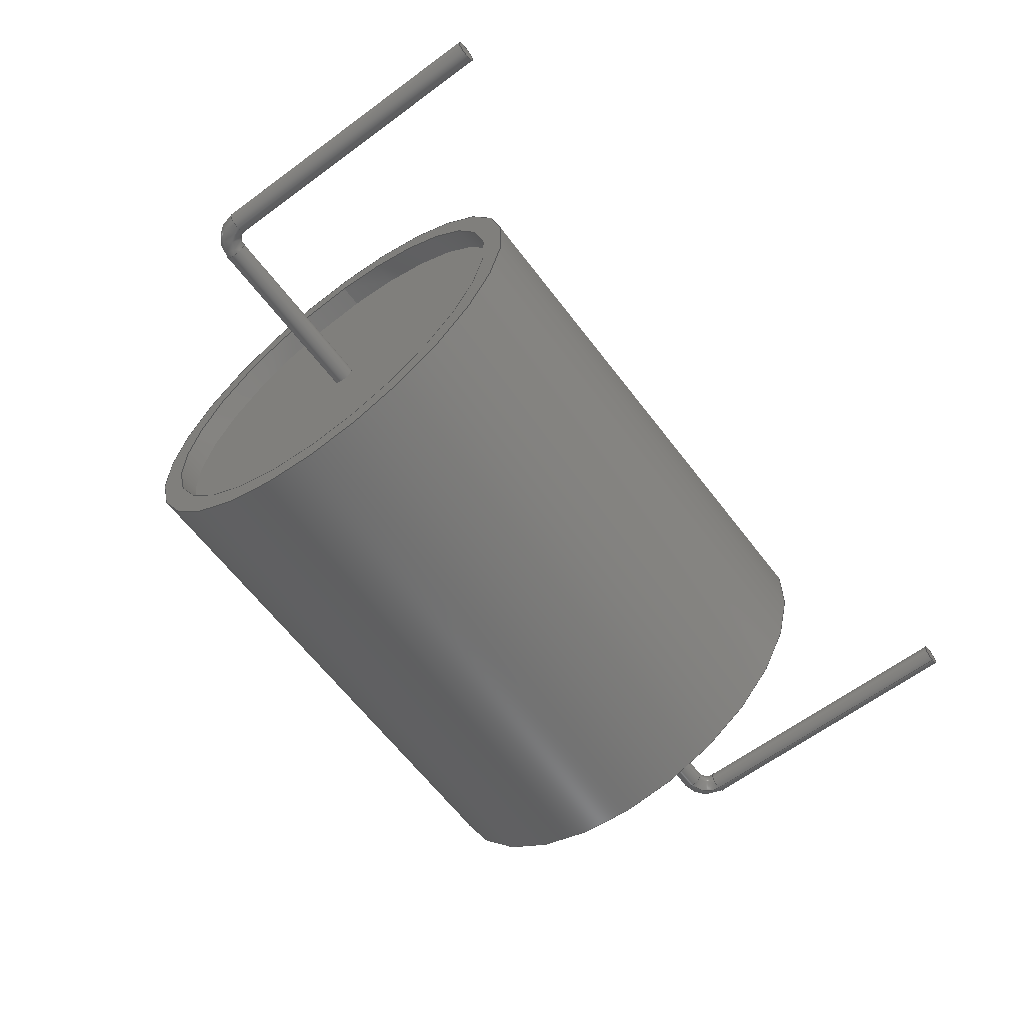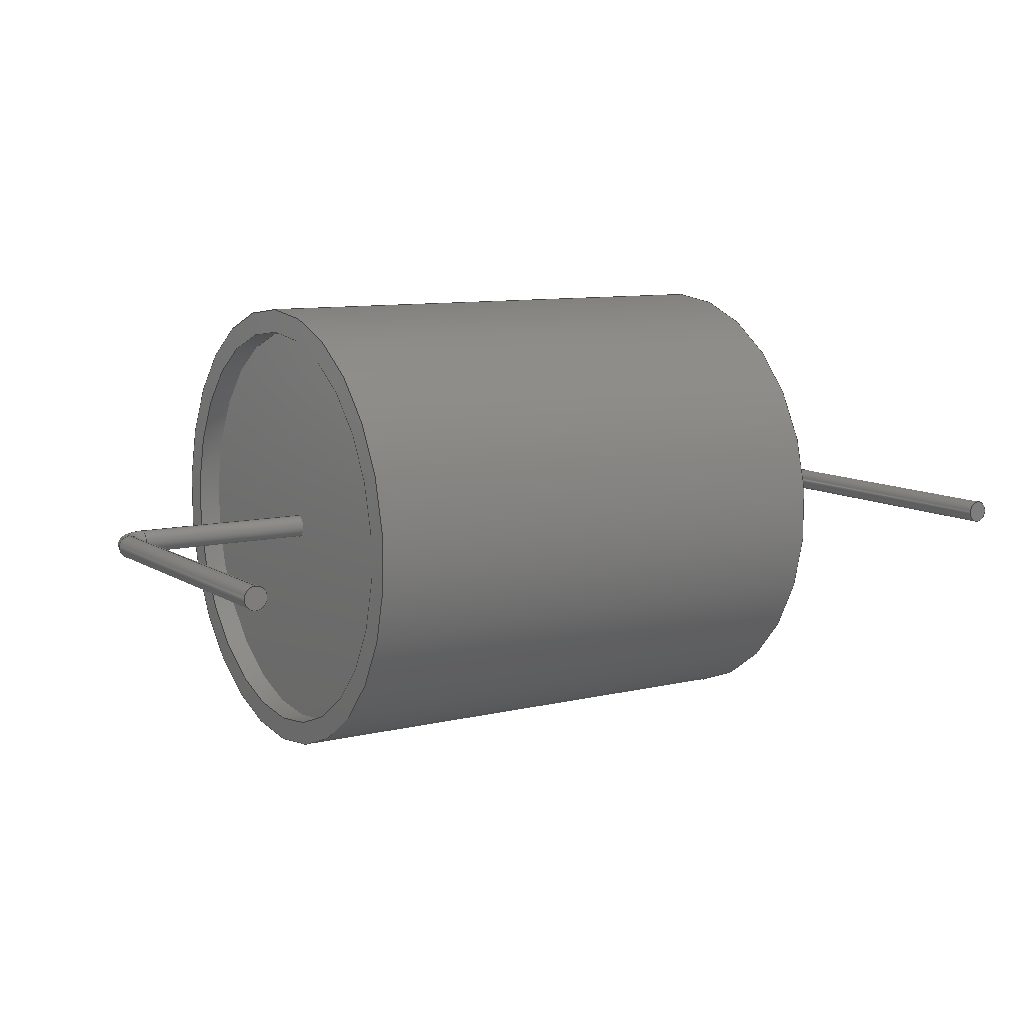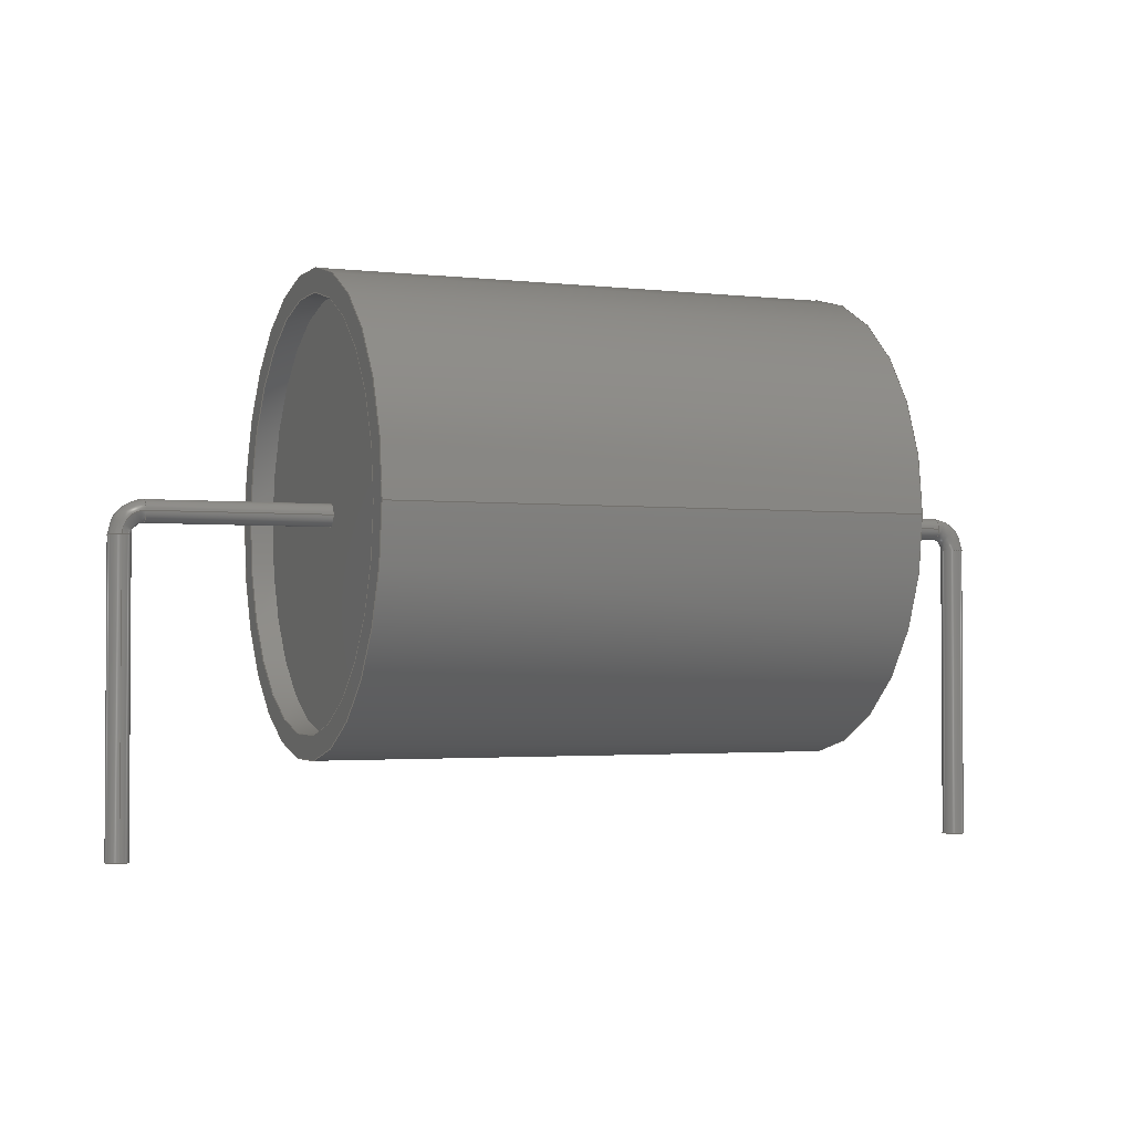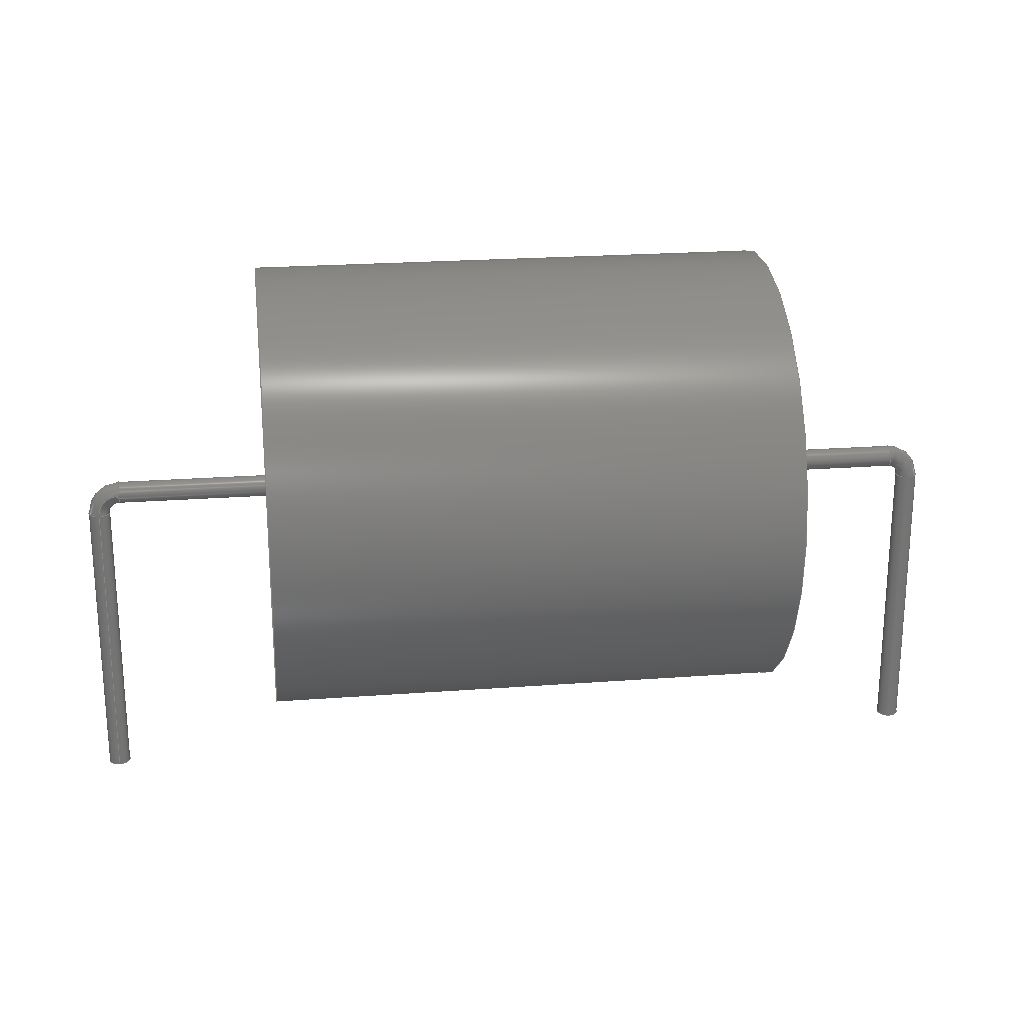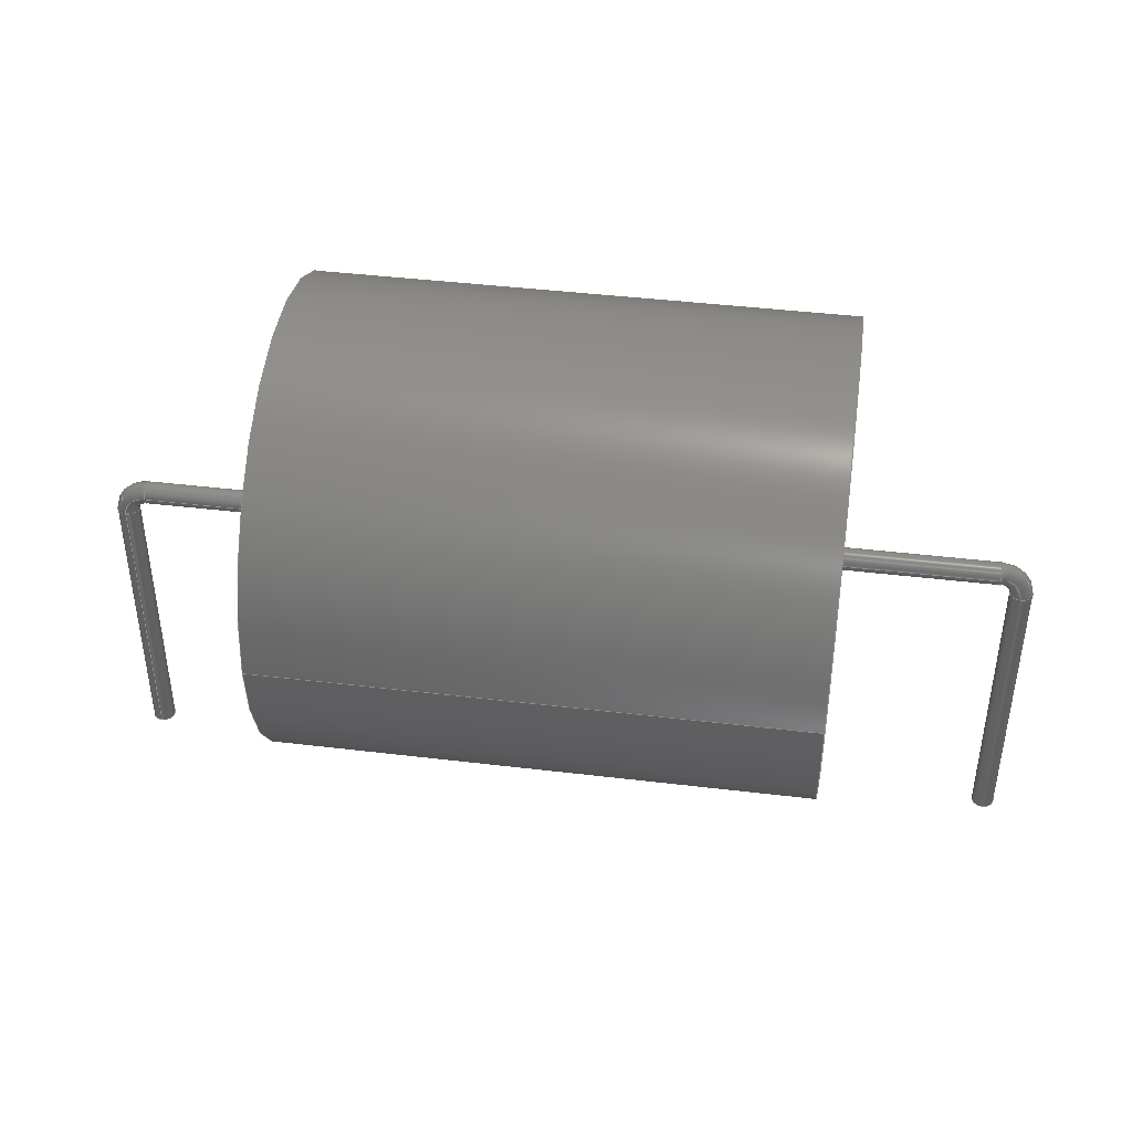
<metadata>
{"format":"step","ext":"step","renderer":"f3d","projection":"perspective","resolution":1024,"background":"white","views":[{"elev":-62.3,"azim":127.0,"up":"+Y"},{"elev":9.4,"azim":147.8,"up":"+Y"},{"elev":-2.1,"azim":157.6,"up":"+Z"},{"elev":22.6,"azim":-7.4,"up":"+Z"},{"elev":42.9,"azim":-171.9,"up":"+Z"}]}
</metadata>
<code>
ISO-10303-21;
DATA;
#1=APPLICATION_PROTOCOL_DEFINITION('international standard','automotive_design',2000,#2);
#2=APPLICATION_CONTEXT('core data for automotive mechanical design processes');
#3=SHAPE_DEFINITION_REPRESENTATION(#4,#10);
#4=PRODUCT_DEFINITION_SHAPE('','',#5);
#5=PRODUCT_DEFINITION('design','',#6,#9);
#6=PRODUCT_DEFINITION_FORMATION('','',#7);
#7=PRODUCT('C_Axial_L120mm_D105mm_P2000mm_Horizontal','C_Axial_L120mm_D105mm_P2000mm_Horizontal','',(#8));
#8=PRODUCT_CONTEXT('',#2,'mechanical');
#9=PRODUCT_DEFINITION_CONTEXT('part definition',#2,'design');
#10=ADVANCED_BREP_SHAPE_REPRESENTATION('',(#11,#15),#265);
#11=AXIS2_PLACEMENT_3D('',#12,#13,#14);
#12=CARTESIAN_POINT('',(0,0,0));
#13=DIRECTION('',(0,0,1));
#14=DIRECTION('',(1,0,-0));
#15=MANIFOLD_SOLID_BREP('',#16);
#16=CLOSED_SHELL('',(#17,#44,#58,#71,#86,#100,#115,#130,#151,#164,#189,#213,#233,#251,#258));
#17=ADVANCED_FACE('',(#18),#41,.T.);
#18=FACE_BOUND('',#19,.F.);
#19=EDGE_LOOP('',(#20,#29,#35,#36));
#20=ORIENTED_EDGE('',*,*,#21,.T.);
#21=EDGE_CURVE('',#22,#24,#26,.T.);
#22=VERTEX_POINT('',#23);
#23=CARTESIAN_POINT('',(4,5.25,5.25));
#24=VERTEX_POINT('',#25);
#25=CARTESIAN_POINT('',(16,5.25,5.25));
#26=LINE('',#23,#27);
#27=VECTOR('',#28,1);
#28=DIRECTION('',(1,0,0));
#29=ORIENTED_EDGE('',*,*,#30,.T.);
#30=EDGE_CURVE('',#24,#24,#31,.T.);
#31=CIRCLE('',#32,5.25);
#32=AXIS2_PLACEMENT_3D('',#33,#28,#34);
#33=CARTESIAN_POINT('',(16,0,5.25));
#34=DIRECTION('',(0,1,0));
#35=ORIENTED_EDGE('',*,*,#21,.F.);
#36=ORIENTED_EDGE('',*,*,#37,.F.);
#37=EDGE_CURVE('',#22,#22,#38,.T.);
#38=CIRCLE('',#39,5.25);
#39=AXIS2_PLACEMENT_3D('',#40,#28,#34);
#40=CARTESIAN_POINT('',(4,0,5.25));
#41=CYLINDRICAL_SURFACE('',#42,5.25);
#42=AXIS2_PLACEMENT_3D('',#40,#43,#34);
#43=DIRECTION('',(-1,-0,-0));
#44=ADVANCED_FACE('',(#45,#48),#55,.F.);
#45=FACE_BOUND('',#46,.F.);
#46=EDGE_LOOP('',(#47));
#47=ORIENTED_EDGE('',*,*,#37,.T.);
#48=FACE_BOUND('',#49,.F.);
#49=EDGE_LOOP('',(#50));
#50=ORIENTED_EDGE('',*,*,#51,.F.);
#51=EDGE_CURVE('',#52,#52,#54,.T.);
#52=VERTEX_POINT('',#53);
#53=CARTESIAN_POINT('',(4,4.725,5.25));
#54=CIRCLE('',#39,4.725);
#55=PLANE('',#56);
#56=AXIS2_PLACEMENT_3D('',#57,#28,#13);
#57=CARTESIAN_POINT('',(4,-2.605e-16,5.25));
#58=ADVANCED_FACE('',(#59,#61),#68,.T.);
#59=FACE_BOUND('',#60,.T.);
#60=EDGE_LOOP('',(#29));
#61=FACE_BOUND('',#62,.T.);
#62=EDGE_LOOP('',(#63));
#63=ORIENTED_EDGE('',*,*,#64,.F.);
#64=EDGE_CURVE('',#65,#65,#67,.T.);
#65=VERTEX_POINT('',#66);
#66=CARTESIAN_POINT('',(16,4.725,5.25));
#67=CIRCLE('',#32,4.725);
#68=PLANE('',#69);
#69=AXIS2_PLACEMENT_3D('',#70,#28,#13);
#70=CARTESIAN_POINT('',(16,-2.605e-16,5.25));
#71=ADVANCED_FACE('',(#72),#85,.F.);
#72=FACE_BOUND('',#73,.T.);
#73=EDGE_LOOP('',(#74,#50,#79,#80));
#74=ORIENTED_EDGE('',*,*,#75,.F.);
#75=EDGE_CURVE('',#52,#76,#78,.T.);
#76=VERTEX_POINT('',#77);
#77=CARTESIAN_POINT('',(4.525,4.725,5.25));
#78=LINE('',#53,#27);
#79=ORIENTED_EDGE('',*,*,#75,.T.);
#80=ORIENTED_EDGE('',*,*,#81,.T.);
#81=EDGE_CURVE('',#76,#76,#82,.T.);
#82=CIRCLE('',#83,4.725);
#83=AXIS2_PLACEMENT_3D('',#84,#28,#34);
#84=CARTESIAN_POINT('',(4.525,0,5.25));
#85=CYLINDRICAL_SURFACE('',#42,4.725);
#86=ADVANCED_FACE('',(#87),#85,.F.);
#87=FACE_BOUND('',#88,.T.);
#88=EDGE_LOOP('',(#89,#96,#98,#99));
#89=ORIENTED_EDGE('',*,*,#90,.F.);
#90=EDGE_CURVE('',#91,#91,#93,.T.);
#91=VERTEX_POINT('',#92);
#92=CARTESIAN_POINT('',(15.47,4.725,5.25));
#93=CIRCLE('',#94,4.725);
#94=AXIS2_PLACEMENT_3D('',#95,#28,#34);
#95=CARTESIAN_POINT('',(15.47,0,5.25));
#96=ORIENTED_EDGE('',*,*,#97,.T.);
#97=EDGE_CURVE('',#91,#65,#78,.T.);
#98=ORIENTED_EDGE('',*,*,#64,.T.);
#99=ORIENTED_EDGE('',*,*,#97,.F.);
#100=ADVANCED_FACE('',(#101,#103),#112,.F.);
#101=FACE_BOUND('',#102,.F.);
#102=EDGE_LOOP('',(#80));
#103=FACE_BOUND('',#104,.F.);
#104=EDGE_LOOP('',(#105));
#105=ORIENTED_EDGE('',*,*,#106,.T.);
#106=EDGE_CURVE('',#107,#107,#109,.T.);
#107=VERTEX_POINT('',#108);
#108=CARTESIAN_POINT('',(4.525,0.25,5.25));
#109=CIRCLE('',#110,0.25);
#110=AXIS2_PLACEMENT_3D('',#84,#111,#34);
#111=DIRECTION('',(-1,0,0));
#112=PLANE('',#113);
#113=AXIS2_PLACEMENT_3D('',#114,#28,#13);
#114=CARTESIAN_POINT('',(4.525,-2.894e-16,5.25));
#115=ADVANCED_FACE('',(#116,#119),#127,.T.);
#116=FACE_BOUND('',#117,.T.);
#117=EDGE_LOOP('',(#118));
#118=ORIENTED_EDGE('',*,*,#90,.T.);
#119=FACE_BOUND('',#120,.T.);
#120=EDGE_LOOP('',(#121));
#121=ORIENTED_EDGE('',*,*,#122,.T.);
#122=EDGE_CURVE('',#123,#123,#125,.T.);
#123=VERTEX_POINT('',#124);
#124=CARTESIAN_POINT('',(15.47,0.25,5.25));
#125=CIRCLE('',#126,0.25);
#126=AXIS2_PLACEMENT_3D('',#95,#111,#34);
#127=PLANE('',#128);
#128=AXIS2_PLACEMENT_3D('',#129,#28,#13);
#129=CARTESIAN_POINT('',(15.47,-2.894e-16,5.25));
#130=ADVANCED_FACE('',(#131),#149,.T.);
#131=FACE_BOUND('',#132,.F.);
#132=EDGE_LOOP('',(#133,#138,#145,#147,#148));
#133=ORIENTED_EDGE('',*,*,#134,.F.);
#134=EDGE_CURVE('',#135,#107,#137,.T.);
#135=VERTEX_POINT('',#136);
#136=CARTESIAN_POINT('',(0.5,0.25,5.25));
#137=LINE('',#136,#27);
#138=ORIENTED_EDGE('',*,*,#139,.F.);
#139=EDGE_CURVE('',#140,#135,#142,.T.);
#140=VERTEX_POINT('',#141);
#141=CARTESIAN_POINT('',(0.5,-0.25,5.25));
#142=CIRCLE('',#143,0.25);
#143=AXIS2_PLACEMENT_3D('',#144,#28,#34);
#144=CARTESIAN_POINT('',(0.5,0,5.25));
#145=ORIENTED_EDGE('',*,*,#146,.F.);
#146=EDGE_CURVE('',#135,#140,#142,.T.);
#147=ORIENTED_EDGE('',*,*,#134,.T.);
#148=ORIENTED_EDGE('',*,*,#106,.F.);
#149=CYLINDRICAL_SURFACE('',#150,0.25);
#150=AXIS2_PLACEMENT_3D('',#144,#43,#34);
#151=ADVANCED_FACE('',(#152),#149,.T.);
#152=FACE_BOUND('',#153,.F.);
#153=EDGE_LOOP('',(#121,#154,#158,#163));
#154=ORIENTED_EDGE('',*,*,#155,.T.);
#155=EDGE_CURVE('',#123,#156,#137,.T.);
#156=VERTEX_POINT('',#157);
#157=CARTESIAN_POINT('',(19.5,0.25,5.25));
#158=ORIENTED_EDGE('',*,*,#159,.T.);
#159=EDGE_CURVE('',#156,#156,#160,.T.);
#160=CIRCLE('',#161,0.25);
#161=AXIS2_PLACEMENT_3D('',#162,#28,#34);
#162=CARTESIAN_POINT('',(19.5,0,5.25));
#163=ORIENTED_EDGE('',*,*,#155,.F.);
#164=ADVANCED_FACE('',(#165),#186,.F.);
#165=FACE_BOUND('',#166,.F.);
#166=EDGE_LOOP('',(#167,#176,#183,#184,#185));
#167=ORIENTED_EDGE('',*,*,#168,.F.);
#168=EDGE_CURVE('',#169,#140,#171,.T.);
#169=VERTEX_POINT('',#170);
#170=CARTESIAN_POINT('',(0,-0.25,4.75));
#171=CIRCLE('',#172,0.5);
#172=AXIS2_PLACEMENT_3D('',#173,#174,#175);
#173=CARTESIAN_POINT('',(0.5,-0.25,4.75));
#174=DIRECTION('',(-1.11e-16,1,0));
#175=DIRECTION('',(-1,-1.11e-16,0));
#176=ORIENTED_EDGE('',*,*,#177,.F.);
#177=EDGE_CURVE('',#169,#169,#178,.T.);
#178=CIRCLE('',#179,0.25);
#179=AXIS2_PLACEMENT_3D('',#180,#181,#182);
#180=CARTESIAN_POINT('',(6.661e-16,0,4.75));
#181=DIRECTION('',(-0,0,1));
#182=DIRECTION('',(1.11e-16,-1,0));
#183=ORIENTED_EDGE('',*,*,#168,.T.);
#184=ORIENTED_EDGE('',*,*,#139,.T.);
#185=ORIENTED_EDGE('',*,*,#146,.T.);
#186=SURFACE_OF_REVOLUTION('',#178,#187);
#187=AXIS1_PLACEMENT('',#188,#174);
#188=CARTESIAN_POINT('',(0.5,19,4.75));
#189=ADVANCED_FACE('',(#190),#210,.F.);
#190=FACE_BOUND('',#191,.F.);
#191=EDGE_LOOP('',(#192,#201,#208,#209));
#192=ORIENTED_EDGE('',*,*,#193,.F.);
#193=EDGE_CURVE('',#194,#156,#196,.T.);
#194=VERTEX_POINT('',#195);
#195=CARTESIAN_POINT('',(20,0.25,4.75));
#196=CIRCLE('',#197,0.5);
#197=AXIS2_PLACEMENT_3D('',#198,#199,#200);
#198=CARTESIAN_POINT('',(19.5,0.25,4.75));
#199=DIRECTION('',(-1.144e-17,-1,0));
#200=DIRECTION('',(1,-1.144e-17,0));
#201=ORIENTED_EDGE('',*,*,#202,.F.);
#202=EDGE_CURVE('',#194,#194,#203,.T.);
#203=CIRCLE('',#204,0.25);
#204=AXIS2_PLACEMENT_3D('',#205,#206,#207);
#205=CARTESIAN_POINT('',(20,0,4.75));
#206=DIRECTION('',(0,-0,1));
#207=DIRECTION('',(1.144e-17,1,0));
#208=ORIENTED_EDGE('',*,*,#193,.T.);
#209=ORIENTED_EDGE('',*,*,#159,.F.);
#210=SURFACE_OF_REVOLUTION('',#203,#211);
#211=AXIS1_PLACEMENT('',#212,#199);
#212=CARTESIAN_POINT('',(19.5,-19,4.75));
#213=ADVANCED_FACE('',(#214),#230,.T.);
#214=FACE_BOUND('',#215,.F.);
#215=EDGE_LOOP('',(#216,#223,#228,#229));
#216=ORIENTED_EDGE('',*,*,#217,.F.);
#217=EDGE_CURVE('',#218,#218,#220,.T.);
#218=VERTEX_POINT('',#219);
#219=CARTESIAN_POINT('',(0,-0.25,-2));
#220=CIRCLE('',#221,0.25);
#221=AXIS2_PLACEMENT_3D('',#222,#181,#182);
#222=CARTESIAN_POINT('',(6.661e-16,0,-2));
#223=ORIENTED_EDGE('',*,*,#224,.T.);
#224=EDGE_CURVE('',#218,#169,#225,.T.);
#225=LINE('',#226,#227);
#226=CARTESIAN_POINT('',(6.939e-16,-0.25,-2));
#227=VECTOR('',#13,1);
#228=ORIENTED_EDGE('',*,*,#177,.T.);
#229=ORIENTED_EDGE('',*,*,#224,.F.);
#230=CYLINDRICAL_SURFACE('',#231,0.25);
#231=AXIS2_PLACEMENT_3D('',#222,#232,#182);
#232=DIRECTION('',(-0,0,-1));
#233=ADVANCED_FACE('',(#234),#248,.T.);
#234=FACE_BOUND('',#235,.F.);
#235=EDGE_LOOP('',(#236,#243,#246,#247));
#236=ORIENTED_EDGE('',*,*,#237,.F.);
#237=EDGE_CURVE('',#238,#238,#240,.T.);
#238=VERTEX_POINT('',#239);
#239=CARTESIAN_POINT('',(20,0.25,-2));
#240=CIRCLE('',#241,0.25);
#241=AXIS2_PLACEMENT_3D('',#242,#206,#207);
#242=CARTESIAN_POINT('',(20,0,-2));
#243=ORIENTED_EDGE('',*,*,#244,.T.);
#244=EDGE_CURVE('',#238,#194,#245,.T.);
#245=LINE('',#239,#227);
#246=ORIENTED_EDGE('',*,*,#202,.T.);
#247=ORIENTED_EDGE('',*,*,#244,.F.);
#248=CYLINDRICAL_SURFACE('',#249,0.25);
#249=AXIS2_PLACEMENT_3D('',#242,#250,#207);
#250=DIRECTION('',(0,-0,-1));
#251=ADVANCED_FACE('',(#252),#255,.F.);
#252=FACE_BOUND('',#253,.F.);
#253=EDGE_LOOP('',(#254));
#254=ORIENTED_EDGE('',*,*,#217,.T.);
#255=PLANE('',#256);
#256=AXIS2_PLACEMENT_3D('',#257,#13,#182);
#257=CARTESIAN_POINT('',(6.88e-16,1.776e-15,-2));
#258=ADVANCED_FACE('',(#259),#262,.F.);
#259=FACE_BOUND('',#260,.F.);
#260=EDGE_LOOP('',(#261));
#261=ORIENTED_EDGE('',*,*,#237,.T.);
#262=PLANE('',#263);
#263=AXIS2_PLACEMENT_3D('',#264,#13,#207);
#264=CARTESIAN_POINT('',(20,-1.776e-15,-2));
#265=( GEOMETRIC_REPRESENTATION_CONTEXT(3) GLOBAL_UNCERTAINTY_ASSIGNED_CONTEXT((#269)) GLOBAL_UNIT_ASSIGNED_CONTEXT((#266,#267,#268)) REPRESENTATION_CONTEXT('Context #1','3D Context with UNIT and UNCERTAINTY') );
#266=( LENGTH_UNIT() NAMED_UNIT(*) SI_UNIT(.MILLI.,.METRE.) );
#267=( NAMED_UNIT(*) PLANE_ANGLE_UNIT() SI_UNIT($,.RADIAN.) );
#268=( NAMED_UNIT(*) SI_UNIT($,.STERADIAN.) SOLID_ANGLE_UNIT() );
#269=UNCERTAINTY_MEASURE_WITH_UNIT(LENGTH_MEASURE(1e-07),#266,'distance_accuracy_value','confusion accuracy');
#270=PRODUCT_RELATED_PRODUCT_CATEGORY('part',$,(#7));
#271=MECHANICAL_DESIGN_GEOMETRIC_PRESENTATION_REPRESENTATION('',(#272,#280,#281,#282,#283,#284,#285,#286,#294,#295,#296,#297,#298,#299,#300),#265);
#272=STYLED_ITEM('color',(#273),#17);
#273=PRESENTATION_STYLE_ASSIGNMENT((#274));
#274=SURFACE_STYLE_USAGE(.BOTH.,#275);
#275=SURFACE_SIDE_STYLE('',(#276));
#276=SURFACE_STYLE_FILL_AREA(#277);
#277=FILL_AREA_STYLE('',(#278));
#278=FILL_AREA_STYLE_COLOUR('',#279);
#279=COLOUR_RGB('',0.8314,0.6784,0.06275);
#280=STYLED_ITEM('color',(#273),#44);
#281=STYLED_ITEM('color',(#273),#58);
#282=STYLED_ITEM('color',(#273),#71);
#283=STYLED_ITEM('color',(#273),#86);
#284=STYLED_ITEM('color',(#273),#100);
#285=STYLED_ITEM('color',(#273),#115);
#286=STYLED_ITEM('color',(#287),#130);
#287=PRESENTATION_STYLE_ASSIGNMENT((#288));
#288=SURFACE_STYLE_USAGE(.BOTH.,#289);
#289=SURFACE_SIDE_STYLE('',(#290));
#290=SURFACE_STYLE_FILL_AREA(#291);
#291=FILL_AREA_STYLE('',(#292));
#292=FILL_AREA_STYLE_COLOUR('',#293);
#293=COLOUR_RGB('',0.8235,0.8196,0.7804);
#294=STYLED_ITEM('color',(#287),#151);
#295=STYLED_ITEM('color',(#287),#164);
#296=STYLED_ITEM('color',(#287),#189);
#297=STYLED_ITEM('color',(#287),#213);
#298=STYLED_ITEM('color',(#287),#233);
#299=STYLED_ITEM('color',(#287),#251);
#300=STYLED_ITEM('color',(#287),#258);
ENDSEC;
END-ISO-10303-21;


</code>
